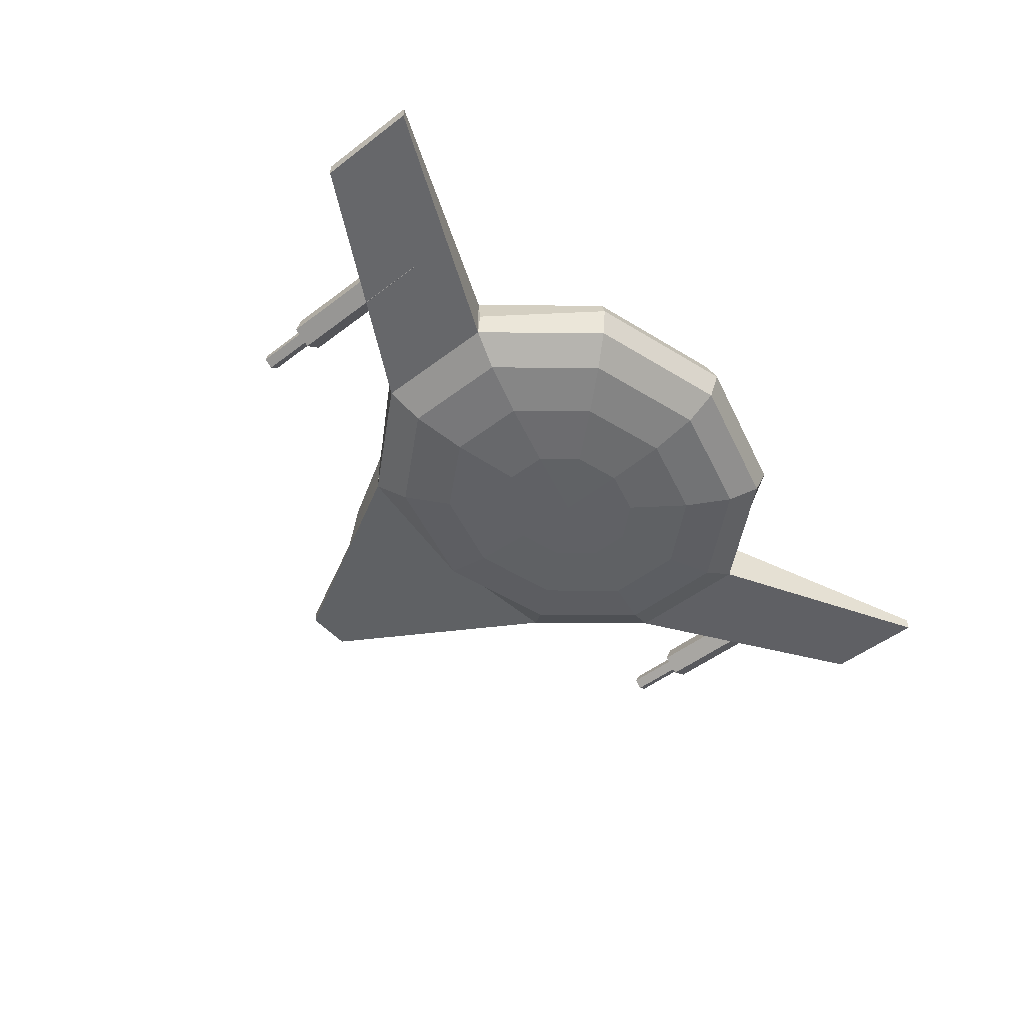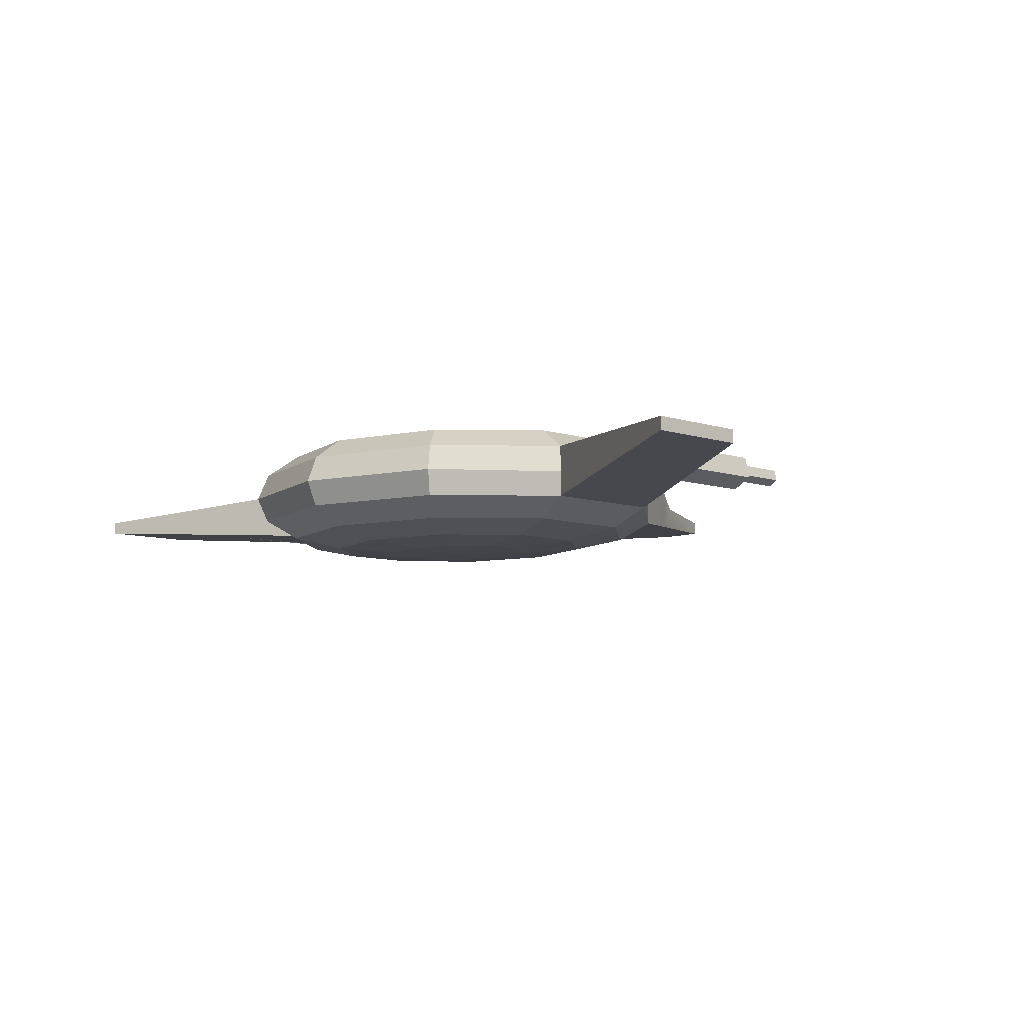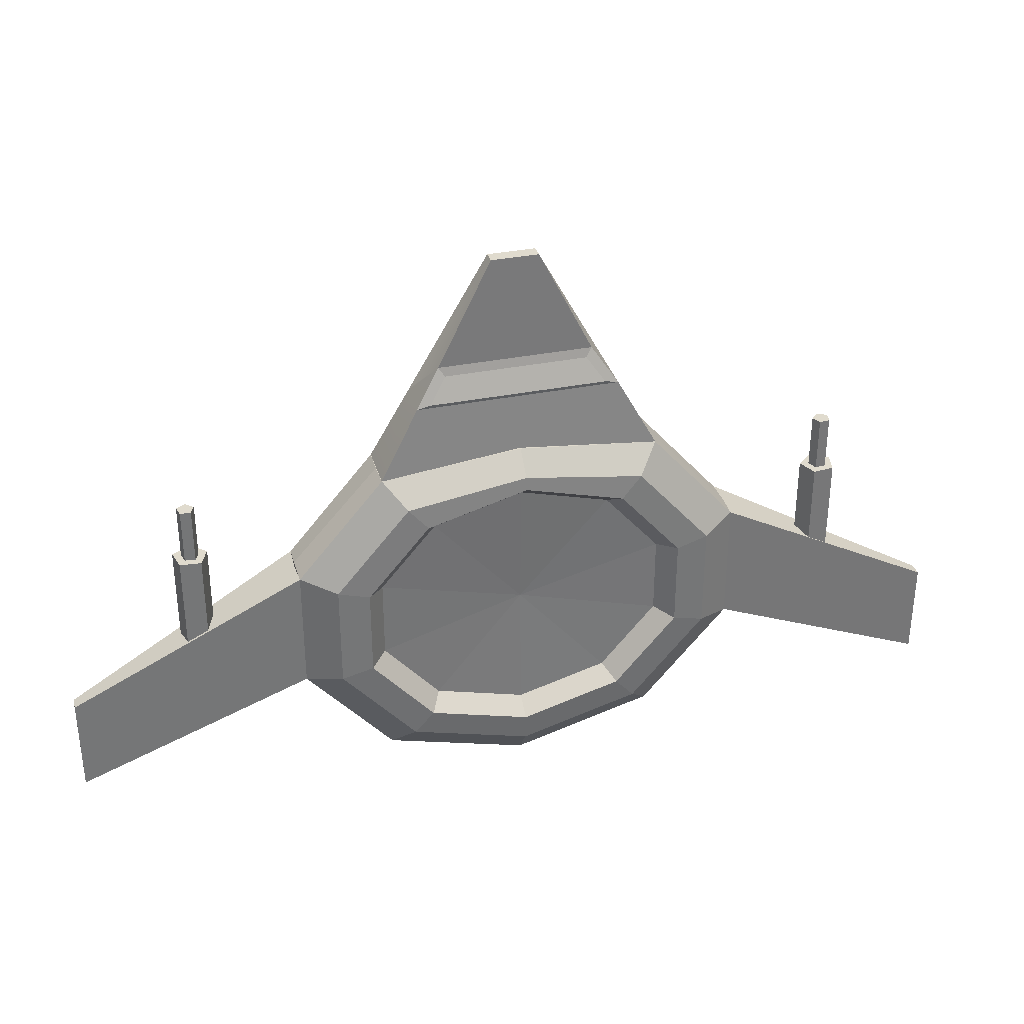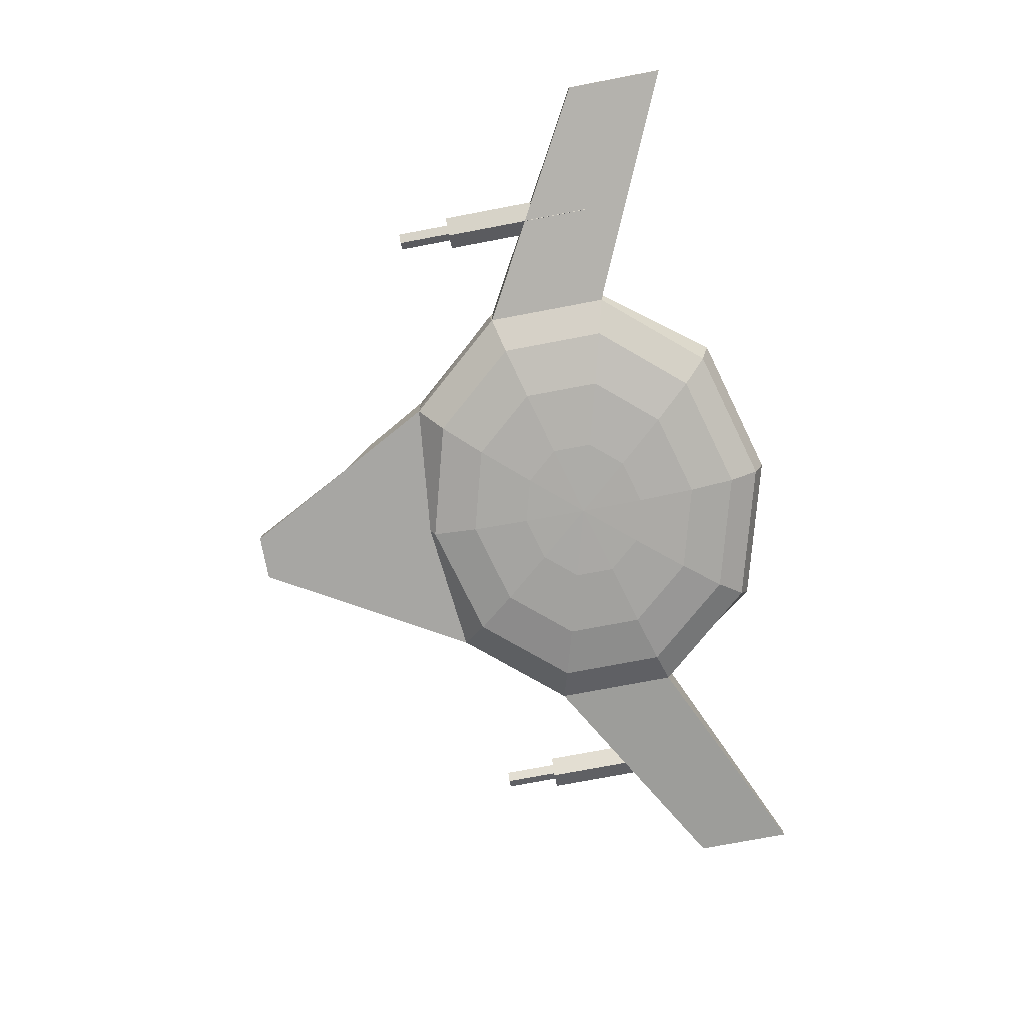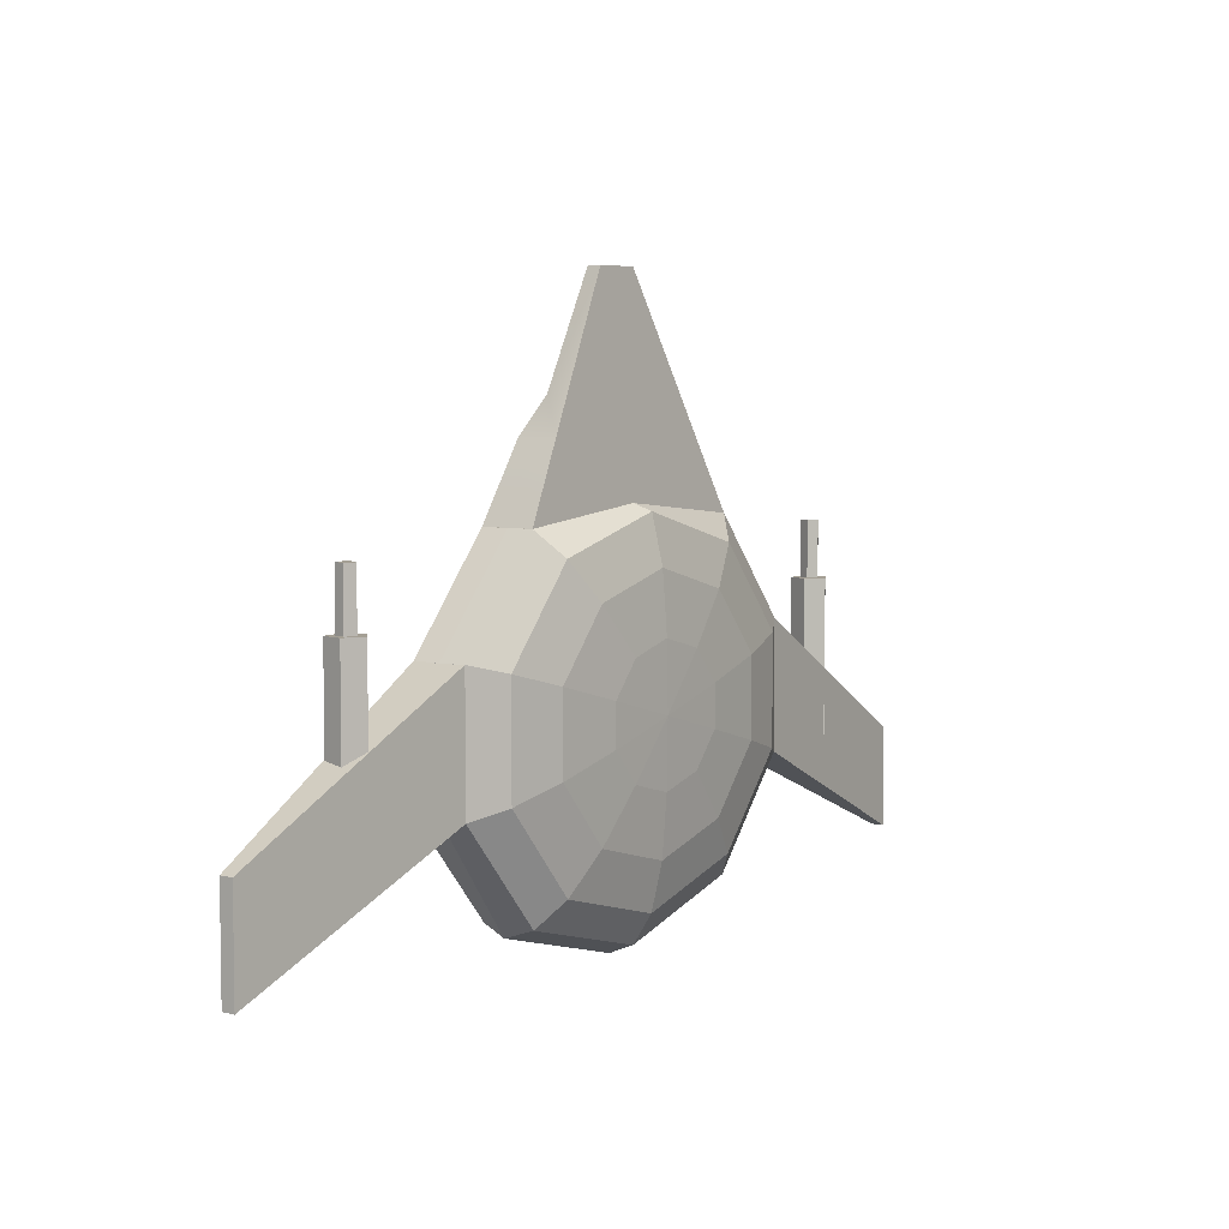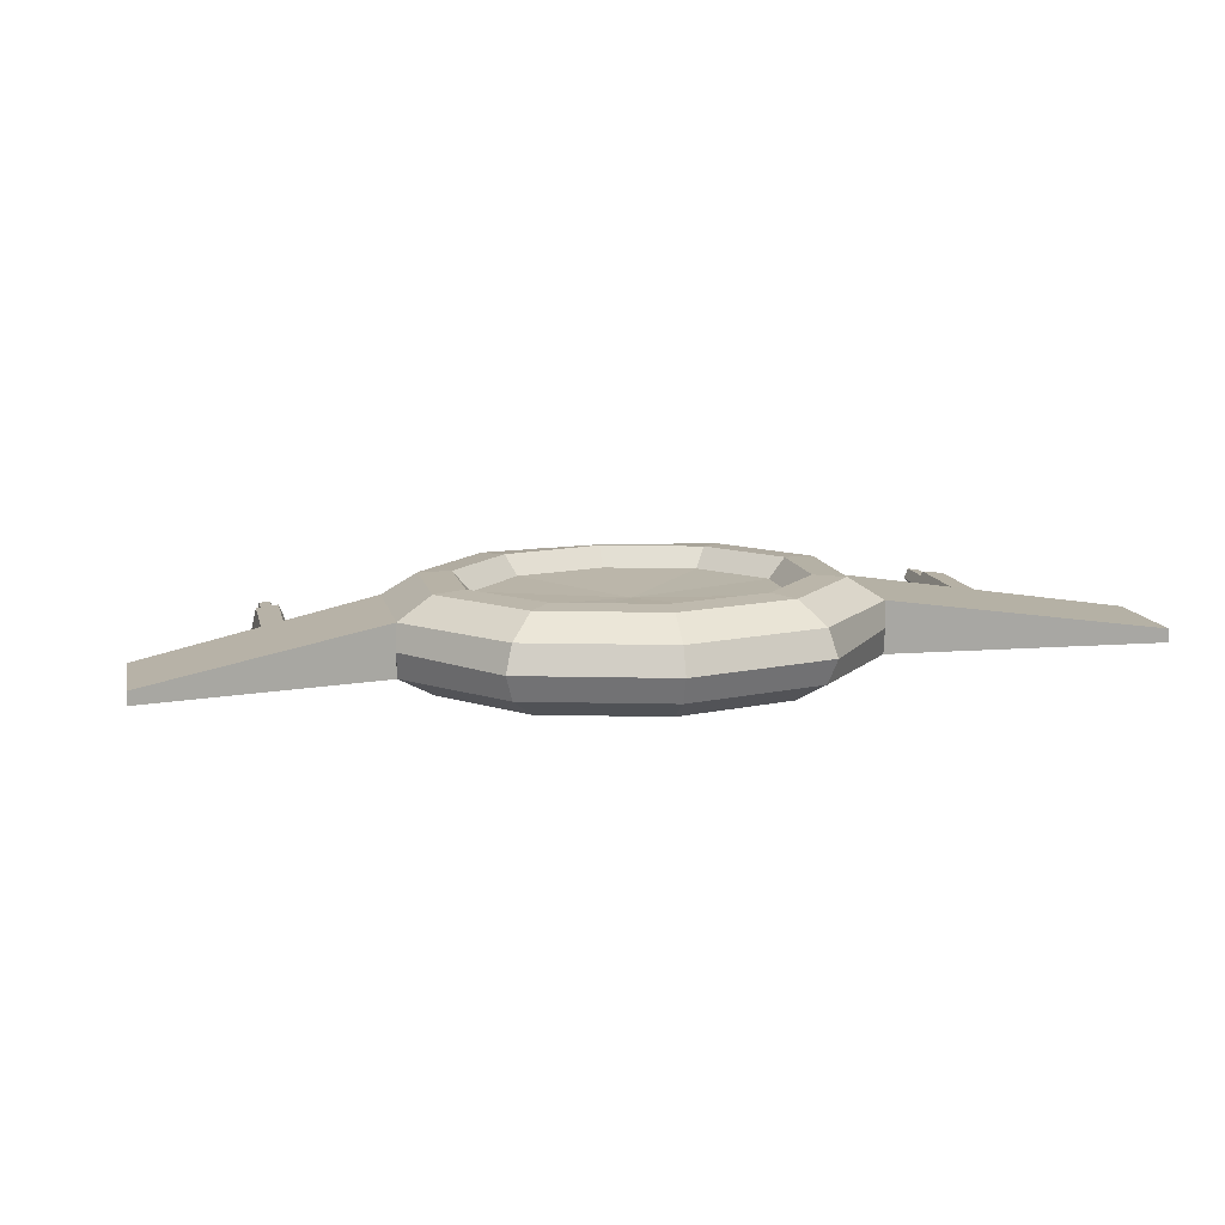
<metadata>
{"format":"obj","ext":"obj","renderer":"f3d","projection":"perspective","resolution":1024,"background":"white","views":[{"elev":-49.6,"azim":130.2,"up":"+Y"},{"elev":-7.8,"azim":-133.1,"up":"+Y"},{"elev":33.7,"azim":164.6,"up":"+Z"},{"elev":-75.9,"azim":100.7,"up":"+Y"},{"elev":5.6,"azim":-54.5,"up":"+Z"},{"elev":12.2,"azim":167.8,"up":"+Y"}]}
</metadata>
<code>
g default
v 0.9672 -1.238 1.126
v 1.565 -1.238 0.43
v 1.565 -1.238 -0.43
v 0.9672 -1.238 -1.126
v -0 -1.238 -1.392
v -0.9672 -1.238 -1.126
v -1.565 -1.238 -0.43
v -1.565 -1.238 0.43
v -0.9672 -1.238 1.126
v 0 -1.238 1.392
v 1.84 -1.141 2.142
v 2.977 -1.141 0.818
v 2.977 -1.141 -0.818
v 1.84 -1.141 -2.142
v -0 -1.141 -2.647
v -1.84 -1.141 -2.142
v -2.977 -1.141 -0.818
v -2.977 -1.141 0.818
v -1.84 -1.141 2.142
v 0 -1.141 2.647
v 2.532 -0.9064 2.948
v 4.097 -0.9064 1.126
v 4.097 -0.9064 -1.126
v 2.532 -0.9064 -2.948
v -0 -0.9064 -3.643
v -2.532 -0.9064 -2.948
v -4.097 -0.9064 -1.126
v -4.097 -0.9064 1.126
v -2.532 -0.9064 2.948
v 0 -0.9064 3.643
v 2.977 -0.5011 3.465
v 4.816 -0.5011 1.324
v 4.816 -0.5011 -1.324
v 2.977 -0.5011 -3.465
v -0 -0.5011 -4.283
v -2.977 -0.5011 -3.465
v -4.816 -0.5011 -1.324
v -4.816 -0.5011 1.324
v -2.977 -0.5011 3.465
v 0 -0.5011 3.778
v 2.983 0.03087 3.457
v 4.839 0.03087 1.392
v 4.839 0.03087 -1.392
v 3.13 0.03087 -3.643
v -0 0.03087 -4.504
v -3.13 0.03087 -3.643
v -4.836 0.03087 -1.333
v -4.839 0.03087 1.313
v -2.972 0.03087 3.463
v 0 0.03087 3.778
v 2.977 0.592 3.465
v 4.816 0.592 1.324
v 4.816 0.592 -1.324
v 2.977 0.592 -3.465
v -0 0.592 -4.283
v -2.977 0.592 -3.465
v -4.816 0.592 -1.324
v -4.816 0.592 1.324
v -2.977 0.592 3.465
v 0 0.592 3.778
v 2.532 1.053 2.948
v 4.097 1.053 1.126
v 4.097 1.053 -1.126
v 2.532 1.053 -2.948
v -0 1.053 -3.643
v -2.532 1.053 -2.948
v -4.097 1.053 -1.126
v -4.097 1.053 1.126
v -2.532 1.053 2.948
v 0 1.053 3.332
v 2.122 1.089 2.47
v 3.433 1.089 0.9435
v 3.433 1.089 -0.9435
v 2.122 1.089 -2.47
v -0 1.089 -3.053
v -2.122 1.089 -2.47
v -3.433 1.089 -0.9435
v -3.433 1.089 0.9435
v -2.122 1.089 2.47
v -0 1.089 3.053
v 1.901 0.6716 2.212
v 3.075 0.6716 0.8451
v 3.075 0.6716 -0.8451
v 1.901 0.6716 -2.212
v -0 0.6716 -2.735
v -1.901 0.6716 -2.212
v -3.075 0.6716 -0.8451
v -3.075 0.6716 0.8451
v -1.901 0.6716 2.212
v -0 0.6716 2.735
v 0 -1.261 0
v 0 0.5865 0
g polySurface6 group2 group1
f 1 2 12 11
f 2 3 13 12
f 3 4 14 13
f 4 5 15 14
f 5 6 16 15
f 6 7 17 16
f 7 8 18 17
f 8 9 19 18
f 9 10 20 19
f 10 1 11 20
f 11 12 22 21
f 12 13 23 22
f 13 14 24 23
f 14 15 25 24
f 15 16 26 25
f 16 17 27 26
f 17 18 28 27
f 18 19 29 28
f 19 20 30 29
f 20 11 21 30
f 21 22 32 31
f 22 23 33 32
f 23 24 34 33
f 24 25 35 34
f 25 26 36 35
f 26 27 37 36
f 27 28 38 37
f 28 29 39 38
f 29 30 40 39
f 30 21 31 40
f 31 32 42 41
f 32 33 43 42
f 33 34 44 43
f 34 35 45 44
f 35 36 46 45
f 36 37 47 46
f 37 38 48 47
f 38 39 49 48
f 39 40 50 49
f 40 31 41 50
f 41 42 52 51
f 42 43 53 52
f 43 44 54 53
f 44 45 55 54
f 45 46 56 55
f 46 47 57 56
f 47 48 58 57
f 48 49 59 58
f 49 50 60 59
f 50 41 51 60
f 51 52 62 61
f 52 53 63 62
f 53 54 64 63
f 54 55 65 64
f 55 56 66 65
f 56 57 67 66
f 57 58 68 67
f 58 59 69 68
f 59 60 70 69
f 60 51 61 70
f 61 62 72 71
f 62 63 73 72
f 63 64 74 73
f 64 65 75 74
f 65 66 76 75
f 66 67 77 76
f 67 68 78 77
f 68 69 79 78
f 69 70 80 79
f 70 61 71 80
f 71 72 82 81
f 72 73 83 82
f 73 74 84 83
f 74 75 85 84
f 75 76 86 85
f 76 77 87 86
f 77 78 88 87
f 78 79 89 88
f 79 80 90 89
f 80 71 81 90
f 2 1 91
f 3 2 91
f 4 3 91
f 5 4 91
f 6 5 91
f 7 6 91
f 8 7 91
f 9 8 91
f 10 9 91
f 1 10 91
f 81 82 92
f 82 83 92
f 83 84 92
f 84 85 92
f 85 86 92
f 86 87 92
f 87 88 92
f 88 89 92
f 89 90 92
f 90 81 92
g default
v 9.779 0.09096 -3.563
v 9.779 0.09096 -1.454
v 9.779 -0.1821 -3.563
v 9.779 -0.1821 -1.454
v 4.816 -0.5011 -1.324
v 4.816 -0.5011 1.324
v 4.816 0.592 -1.324
v 4.816 0.592 1.324
v -9.779 0 -3.563
v -9.779 0 -1.454
v -9.779 0.2731 -3.563
v -9.779 0.2731 -1.454
v -4.816 0.592 -1.324
v -4.816 0.592 1.324
v -4.816 -0.5011 -1.324
v -4.816 -0.5011 1.324
v -2.977 -0.5011 3.465
v -0.5 -0.1393 8
v -2.977 0.592 3.465
v -0.5 0.1393 8
v 2.977 0.592 3.465
v 0.5 0.1393 8
v 2.977 -0.5011 3.465
v 0.5 -0.1393 8
v -1.634 0.1908 5.741
v 1.634 0.1908 5.741
v 2.121 -0.3761 5.032
v -2.121 -0.3761 5.032
v -2.156 0.4421 4.967
v 2.156 0.4421 4.967
v 2.156 -0.3813 4.967
v -2.156 -0.3813 4.967
v -1.868 0.4614 5.04
v -1.507 0.2437 5.548
v 1.507 0.2437 5.548
v 1.868 0.4614 5.04
g group2 group1 polySurface5
f 93 94 96 95
f 95 96 98 97
f 97 98 100 99
f 99 100 94 93
f 94 100 98 96
f 99 93 95 97
f 101 102 104 103
f 103 104 106 105
f 105 106 108 107
f 107 108 102 101
f 102 108 106 104
f 107 101 103 105
f 109 124 121 111
f 111 121 122 113
f 113 122 123 115
f 115 123 124 109
f 110 116 114 112
f 115 109 111 113
f 117 112 114 118
f 119 118 114 116
f 120 119 116 110
f 117 120 110 112
f 125 126 127 128
f 123 122 118 119
f 124 123 119 120
f 121 124 120 117
f 121 117 126 125
f 117 118 127 126
f 118 122 128 127
f 122 121 125 128
g default
v -6.625 0.04081 1.96
v -6.96 -0.2607 1.96
v -7.35 -0.03542 1.96
v -7.257 0.4054 1.96
v -6.808 0.4525 1.96
v -6.625 0.04081 -1.318
v -6.96 -0.2607 -1.318
v -7.35 -0.03542 -1.318
v -7.257 0.4054 -1.318
v -6.808 0.4525 -1.318
v -7 0.1205 -1.318
v -6.813 0.08066 1.96
v -6.98 -0.07012 1.96
v -7.175 0.04255 1.96
v -7.128 0.263 1.96
v -6.904 0.2865 1.96
v -6.98 -0.07012 3.132
v -6.813 0.08066 3.132
v -7 0.1205 3.132
v -7.175 0.04255 3.132
v -7.128 0.263 3.132
v -6.904 0.2865 3.132
v 7.35 -0.1389 1.951
v 6.964 -0.3668 1.951
v 6.627 -0.06953 1.951
v 6.806 0.3421 1.951
v 7.253 0.2992 1.951
v 7.35 -0.1389 -1.313
v 6.964 -0.3668 -1.313
v 6.627 -0.06953 -1.313
v 6.806 0.3421 -1.313
v 7.253 0.2992 -1.313
v 7 0.01322 -1.313
v 7.175 -0.06284 1.951
v 6.982 -0.1768 1.951
v 6.814 -0.02816 1.951
v 6.903 0.1777 1.951
v 7.126 0.1562 1.951
v 6.982 -0.1768 3.119
v 7.175 -0.06284 3.119
v 7 0.01322 3.119
v 6.814 -0.02816 3.119
v 6.903 0.1777 3.119
v 7.126 0.1562 3.119
g group2 group1 polySurface1
f 129 130 135 134
f 130 131 136 135
f 131 132 137 136
f 132 133 138 137
f 133 129 134 138
f 145 146 147
f 148 145 147
f 149 148 147
f 150 149 147
f 146 150 147
f 134 135 139
f 135 136 139
f 136 137 139
f 137 138 139
f 138 134 139
f 133 132 143 144
f 132 131 142 143
f 131 130 141 142
f 130 129 140 141
f 129 133 144 140
f 141 140 146 145
f 142 141 145 148
f 143 142 148 149
f 144 143 149 150
f 140 144 150 146
f 151 152 157 156
f 152 153 158 157
f 153 154 159 158
f 154 155 160 159
f 155 151 156 160
f 167 168 169
f 170 167 169
f 171 170 169
f 172 171 169
f 168 172 169
f 156 157 161
f 157 158 161
f 158 159 161
f 159 160 161
f 160 156 161
f 155 154 165 166
f 154 153 164 165
f 153 152 163 164
f 152 151 162 163
f 151 155 166 162
f 163 162 168 167
f 164 163 167 170
f 165 164 170 171
f 166 165 171 172
f 162 166 172 168

</code>
